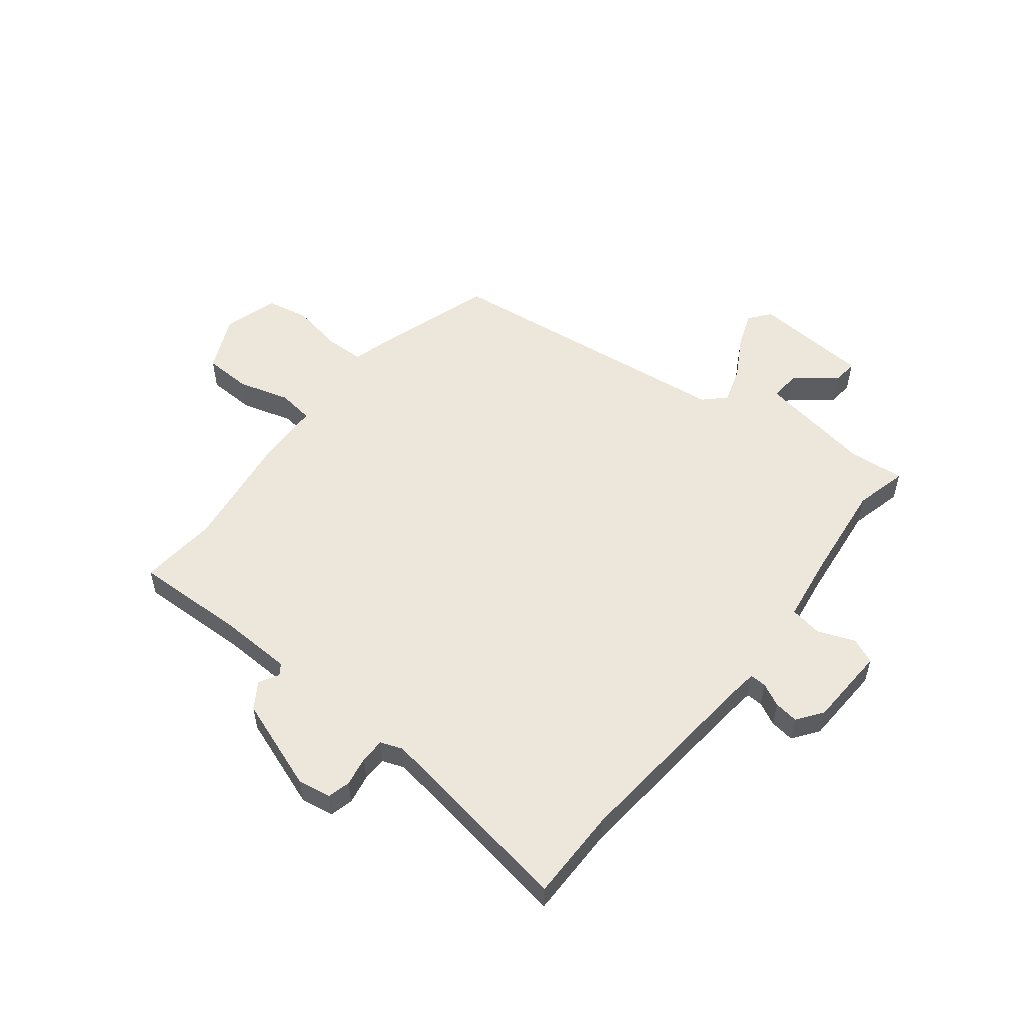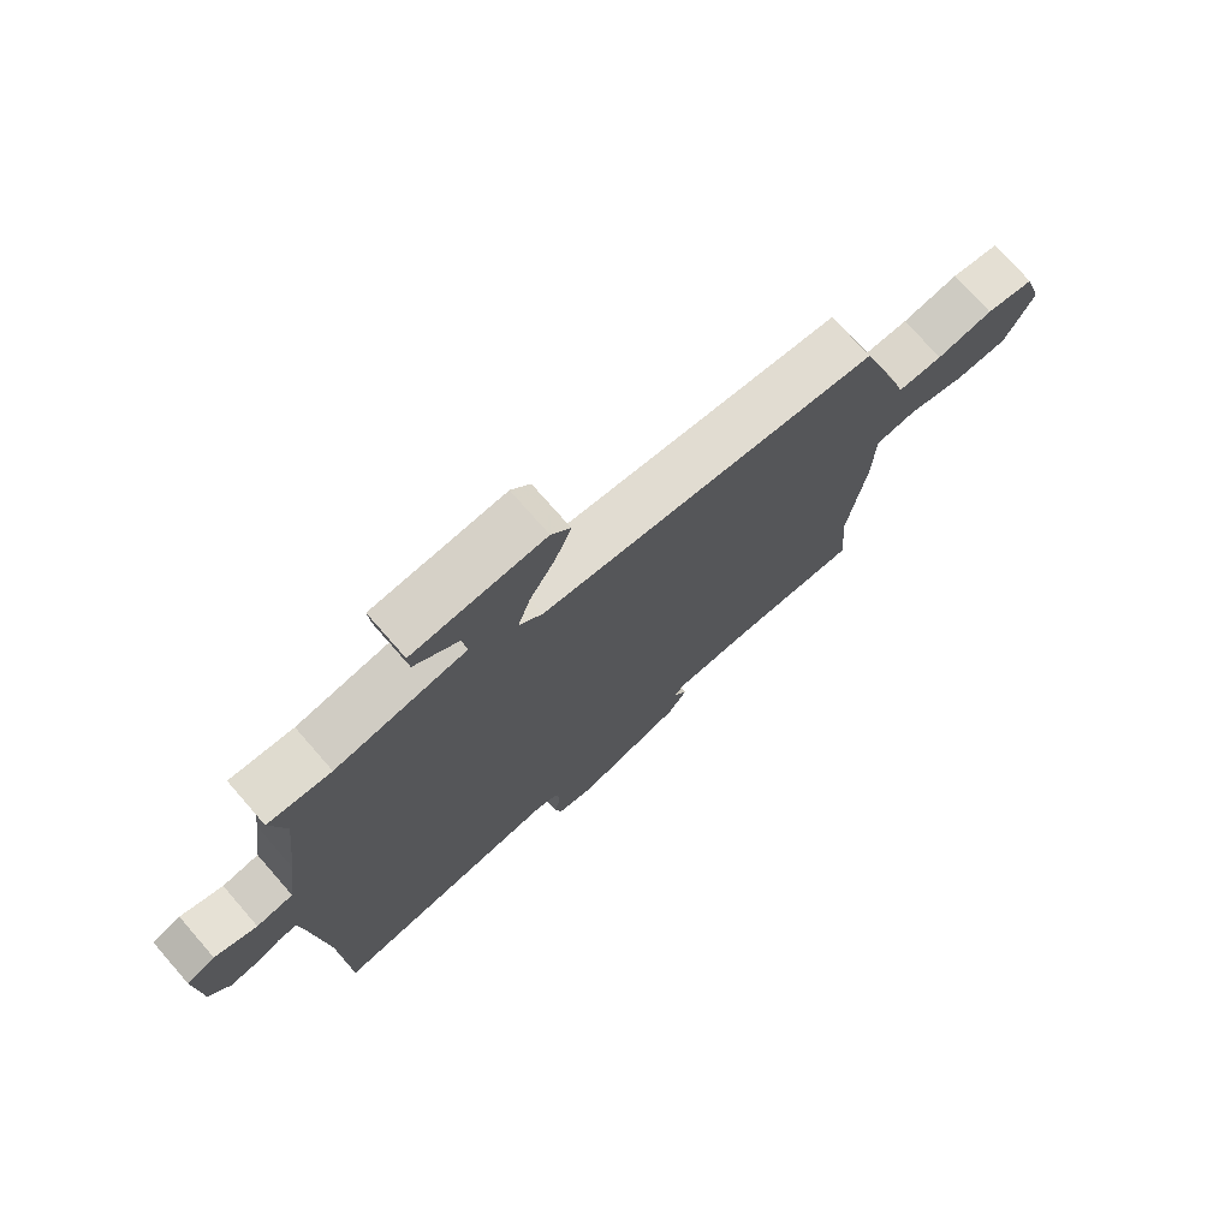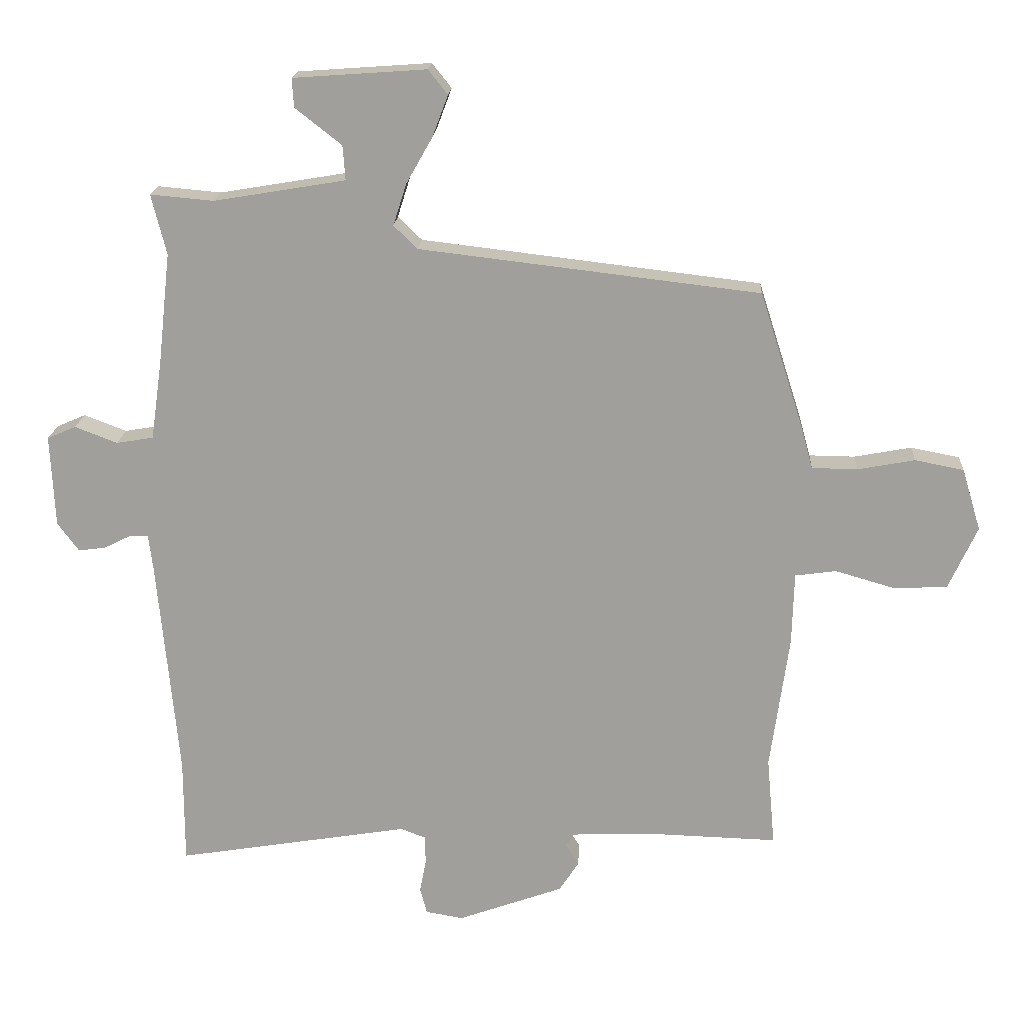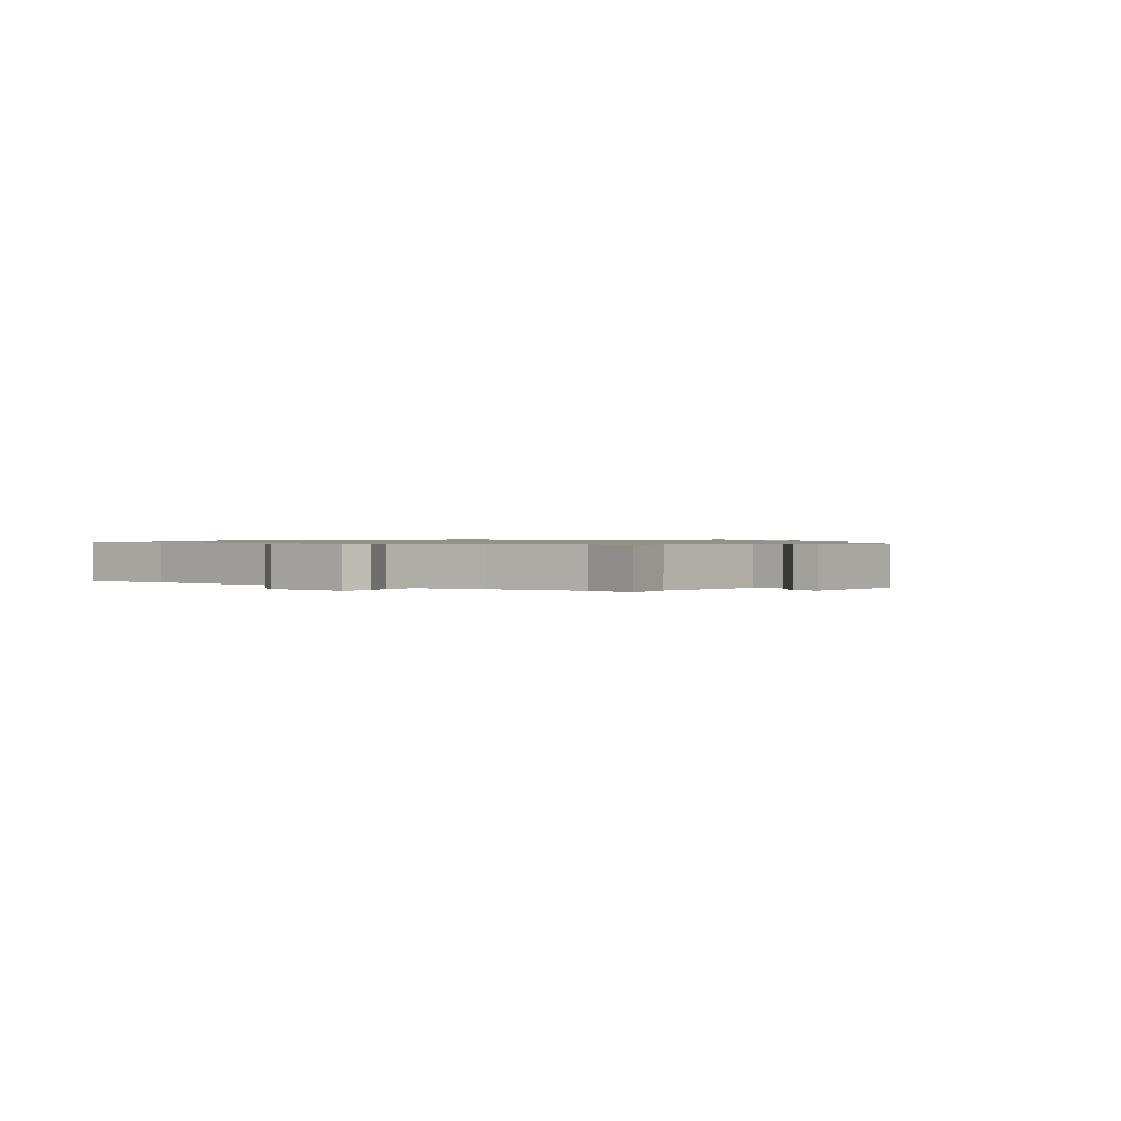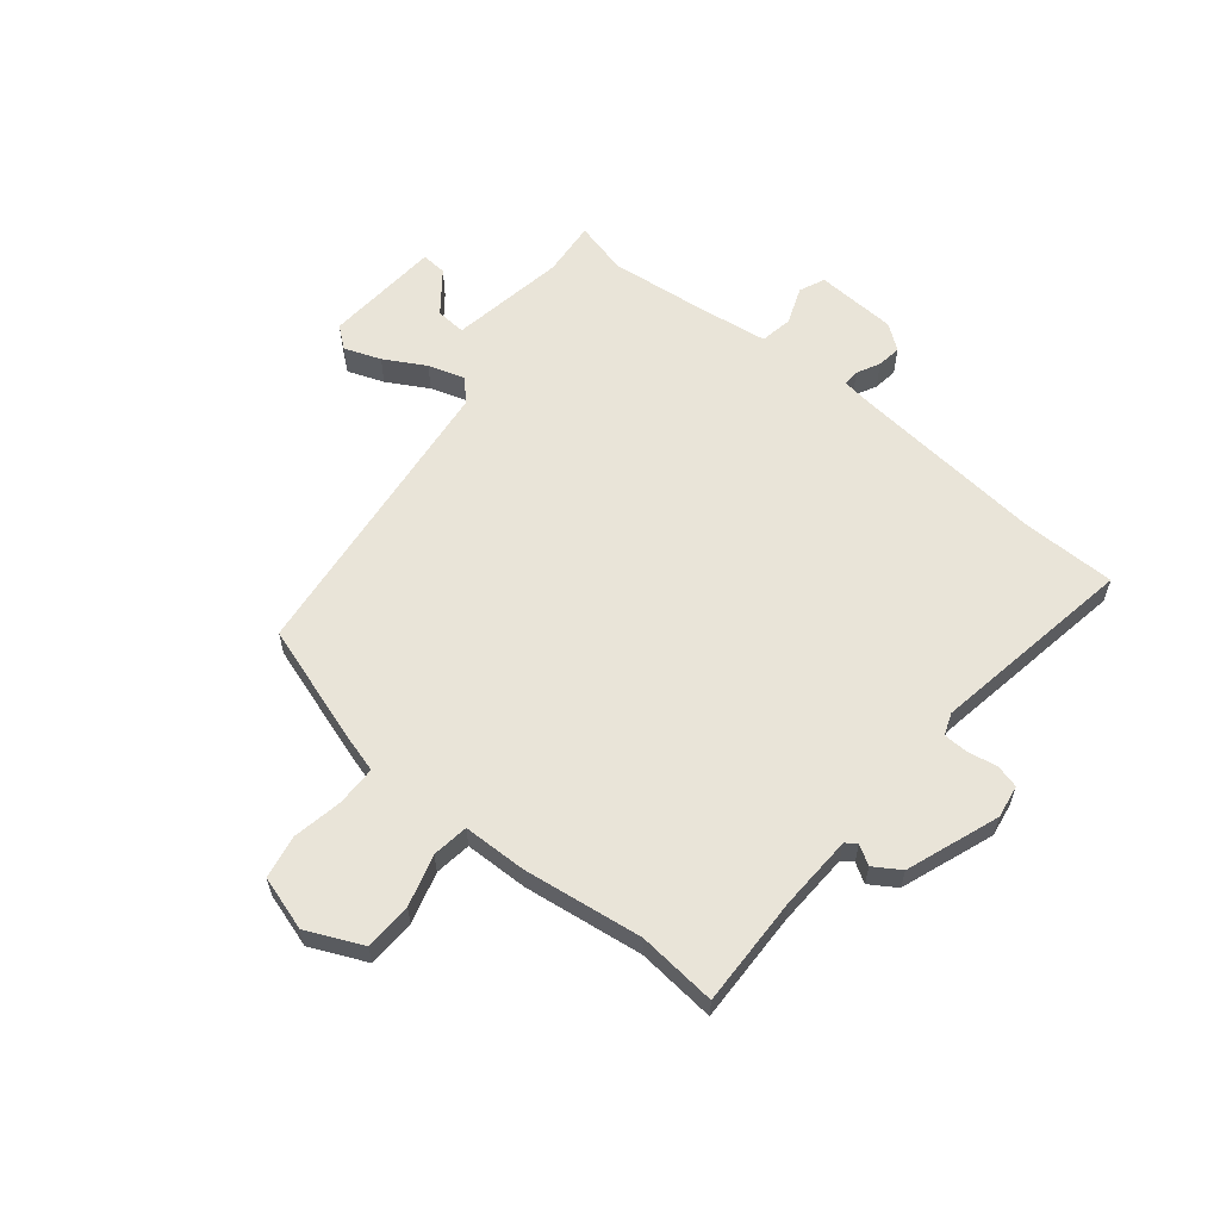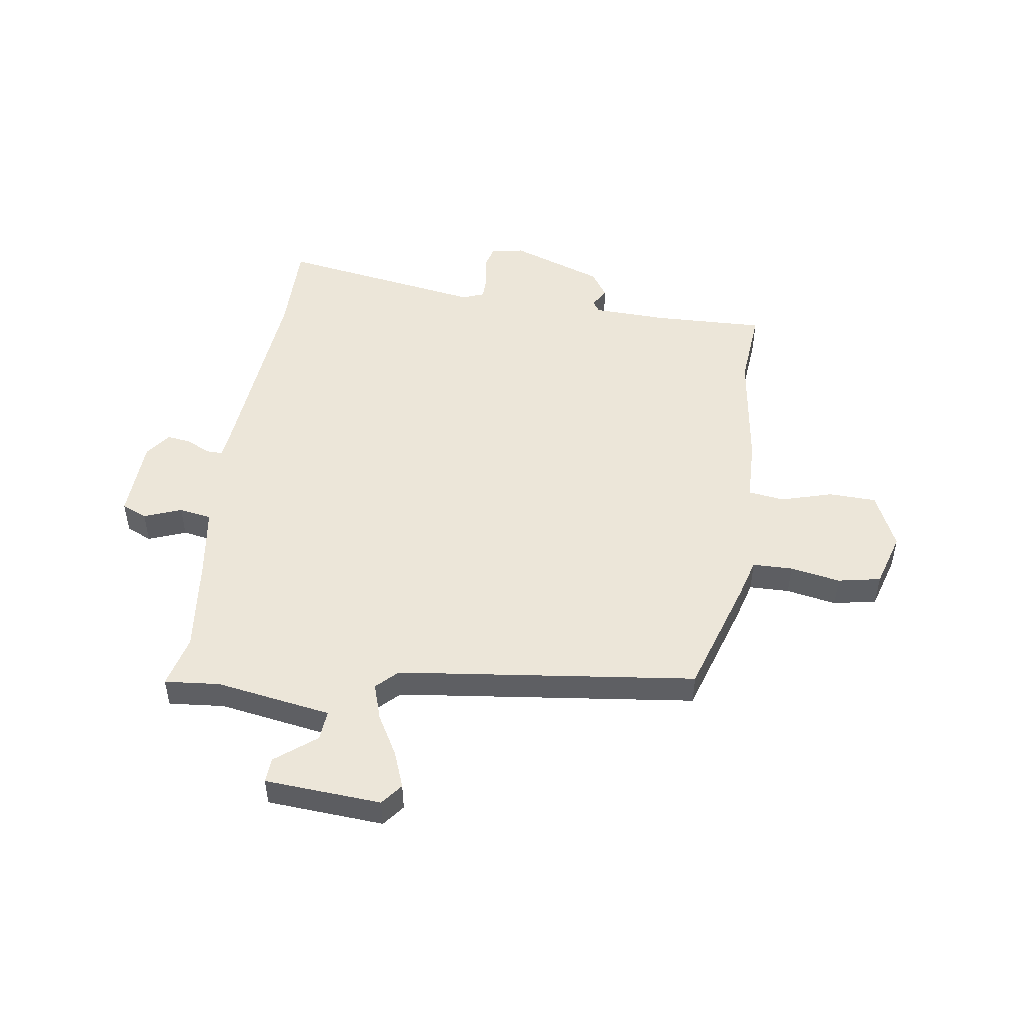
<metadata>
{"format":"obj","ext":"obj","renderer":"f3d","projection":"perspective","resolution":1024,"background":"white","views":[{"elev":54.1,"azim":-141.9,"up":"+Y"},{"elev":74.3,"azim":-41.1,"up":"+Z"},{"elev":18.2,"azim":3.4,"up":"+Z"},{"elev":0.9,"azim":-55.1,"up":"+Y"},{"elev":60.3,"azim":129.4,"up":"+Y"},{"elev":49.5,"azim":8.2,"up":"+Y"}]}
</metadata>
<code>
v 0.492 0.07 -0.409
v 0.505 0.07 -0.552
v 0.303 0.07 -0.546
v 0.168 0.07 -0.551
v 0.154 0.07 -0.571
v 0.175 0.07 -0.606
v 0.144 0.07 -0.654
v -0.025 0.07 -0.715
v -0.085 0.07 -0.705
v -0.096 0.07 -0.663
v -0.086 0.07 -0.609
v -0.087 0.07 -0.564
v -0.127 0.07 -0.549
v -0.5 0.07 -0.61
v -0.5 0.07 -0.44
v -0.533 0.07 -0.085
v -0.54 0.07 -0.029
v -0.57 0.07 -0.03
v -0.612 0.07 -0.051
v -0.656 0.07 -0.057
v -0.69 0.07 -0.011
v -0.697 0.07 0.136
v -0.651 0.07 0.156
v -0.583 0.07 0.13
v -0.524 0.07 0.14
v -0.506 0.07 0.265
v -0.486 0.07 0.444
v -0.51 0.07 0.54
v -0.409 0.07 0.531
v -0.199 0.07 0.566
v -0.203 0.07 0.621
v -0.277 0.07 0.679
v -0.28 0.07 0.725
v -0.068 0.07 0.74
v -0.037 0.07 0.701
v -0.062 0.07 0.635
v -0.104 0.07 0.561
v -0.125 0.07 0.495
v -0.087 0.07 0.458
v 0.456 0.07 0.394
v 0.525 0.07 0.179
v 0.545 0.07 0.108
v 0.618 0.07 0.107
v 0.709 0.07 0.124
v 0.787 0.07 0.109
v 0.817 0.07 0.01
v 0.771 0.07 -0.091
v 0.684 0.07 -0.094
v 0.591 0.07 -0.067
v 0.525 0.07 -0.076
v 0.522 0.07 -0.191
v 0.492 0 -0.409
v 0.505 0 -0.552
v 0.303 0 -0.546
v 0.168 0 -0.551
v 0.154 0 -0.571
v 0.175 0 -0.606
v 0.144 0 -0.654
v -0.025 0 -0.715
v -0.085 0 -0.705
v -0.096 0 -0.663
v -0.086 0 -0.609
v -0.087 0 -0.564
v -0.127 0 -0.549
v -0.5 0 -0.61
v -0.5 0 -0.44
v -0.533 0 -0.085
v -0.54 0 -0.029
v -0.57 0 -0.03
v -0.612 0 -0.051
v -0.656 0 -0.057
v -0.69 0 -0.011
v -0.697 0 0.136
v -0.651 0 0.156
v -0.583 0 0.13
v -0.524 0 0.14
v -0.506 0 0.265
v -0.486 0 0.444
v -0.51 0 0.54
v -0.409 0 0.531
v -0.199 0 0.566
v -0.203 0 0.621
v -0.277 0 0.679
v -0.28 0 0.725
v -0.068 0 0.74
v -0.037 0 0.701
v -0.062 0 0.635
v -0.104 0 0.561
v -0.125 0 0.495
v -0.087 0 0.458
v 0.456 0 0.394
v 0.525 0 0.179
v 0.545 0 0.108
v 0.618 0 0.107
v 0.709 0 0.124
v 0.787 0 0.109
v 0.817 0 0.01
v 0.771 0 -0.091
v 0.684 0 -0.094
v 0.591 0 -0.067
v 0.525 0 -0.076
v 0.522 0 -0.191
f 50 51 1
f 46 47 48 49
f 46 49 50
f 43 44 45 46
f 42 43 46 50
f 39 40 41 42
f 39 42 50
f 34 35 36 37
f 34 37 38
f 31 32 33 34
f 30 31 34 38
f 29 30 38 39
f 27 28 29 39
f 21 22 23 24
f 21 24 25
f 18 19 20 21
f 17 18 21 25
f 16 17 25 26
f 13 14 15
f 13 15 16 26
f 8 9 10 11
f 8 11 12
f 5 6 7 8
f 4 5 8 12
f 1 2 3
f 1 3 4
f 26 27 39 50
f 12 13 26 50
f 1 4 12 50
f 52 102 101
f 100 99 98 97
f 101 100 97
f 97 96 95 94
f 101 97 94 93
f 93 92 91 90
f 101 93 90
f 88 87 86 85
f 89 88 85
f 85 84 83 82
f 89 85 82 81
f 90 89 81 80
f 90 80 79 78
f 75 74 73 72
f 76 75 72
f 72 71 70 69
f 76 72 69 68
f 77 76 68 67
f 66 65 64
f 77 67 66 64
f 62 61 60 59
f 63 62 59
f 59 58 57 56
f 63 59 56 55
f 54 53 52
f 55 54 52
f 101 90 78 77
f 101 77 64 63
f 101 63 55 52
f 1 52 53 2
f 2 53 54 3
f 3 54 55 4
f 4 55 56 5
f 5 56 57 6
f 6 57 58 7
f 7 58 59 8
f 8 59 60 9
f 9 60 61 10
f 10 61 62 11
f 11 62 63 12
f 12 63 64 13
f 13 64 65 14
f 14 65 66 15
f 15 66 67 16
f 16 67 68 17
f 17 68 69 18
f 18 69 70 19
f 19 70 71 20
f 20 71 72 21
f 21 72 73 22
f 22 73 74 23
f 23 74 75 24
f 24 75 76 25
f 25 76 77 26
f 26 77 78 27
f 27 78 79 28
f 28 79 80 29
f 29 80 81 30
f 30 81 82 31
f 31 82 83 32
f 32 83 84 33
f 33 84 85 34
f 34 85 86 35
f 35 86 87 36
f 36 87 88 37
f 37 88 89 38
f 38 89 90 39
f 39 90 91 40
f 40 91 92 41
f 41 92 93 42
f 42 93 94 43
f 43 94 95 44
f 44 95 96 45
f 45 96 97 46
f 46 97 98 47
f 47 98 99 48
f 48 99 100 49
f 49 100 101 50
f 50 101 102 51
f 51 102 52 1

</code>
